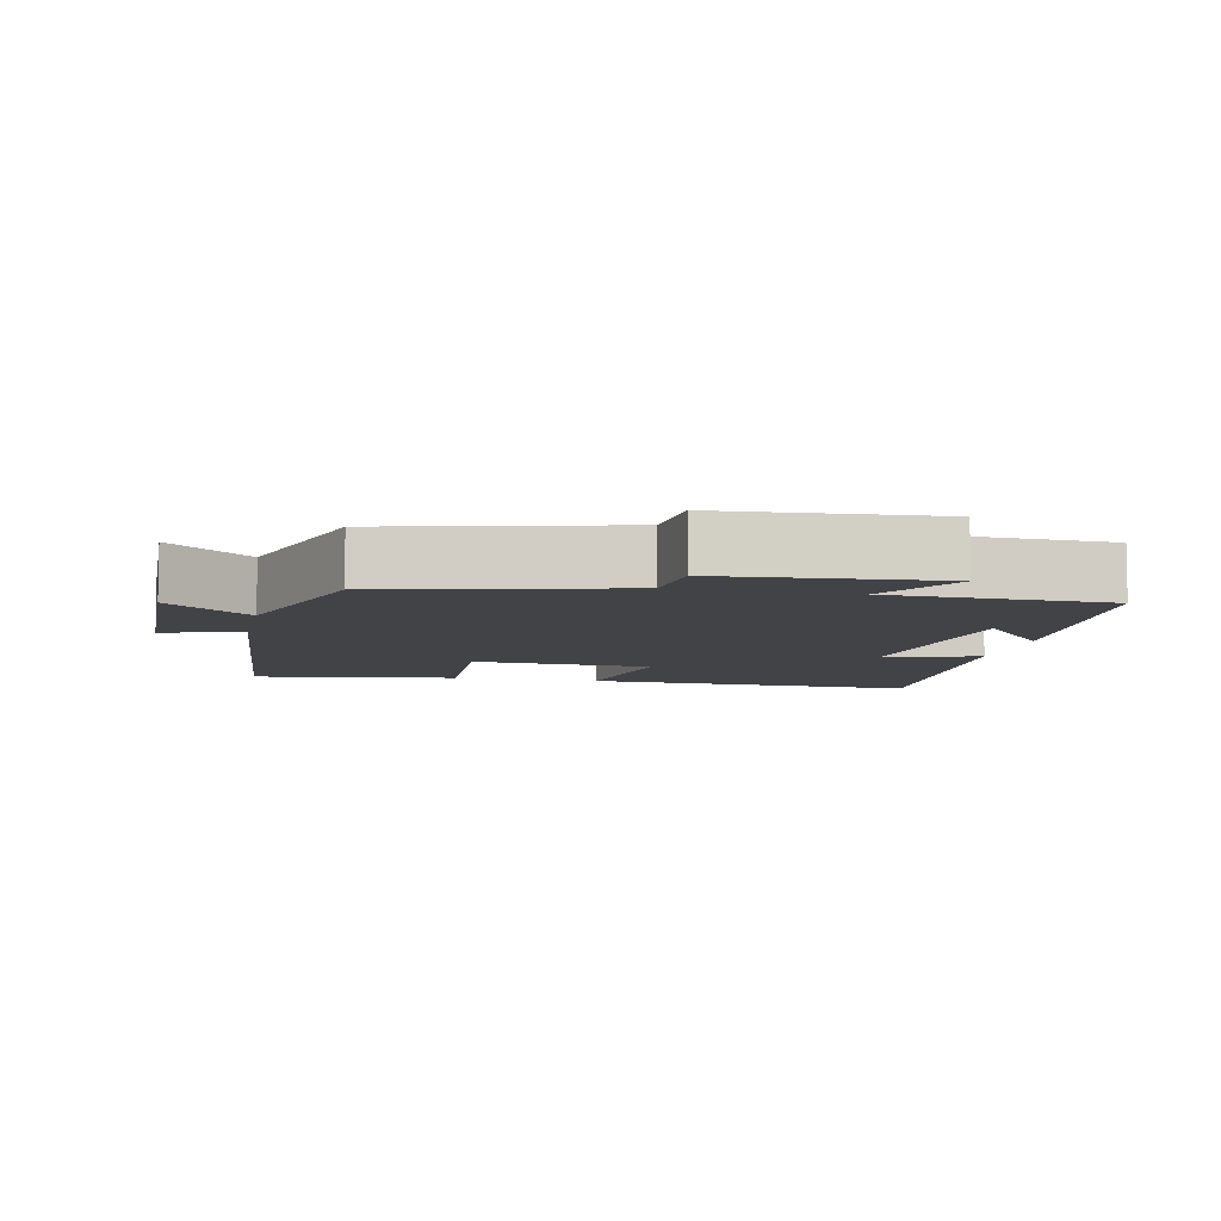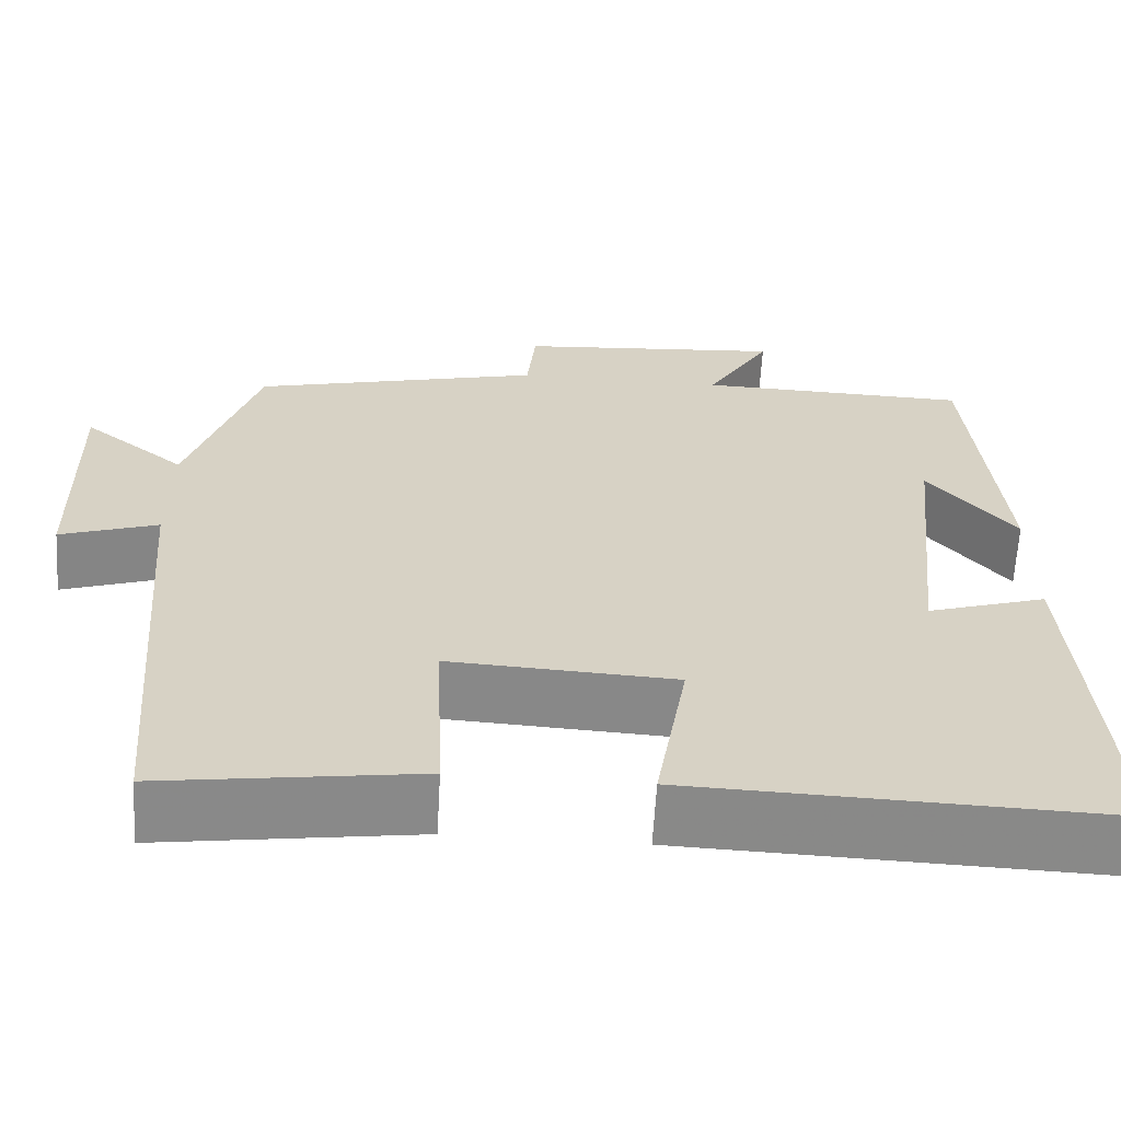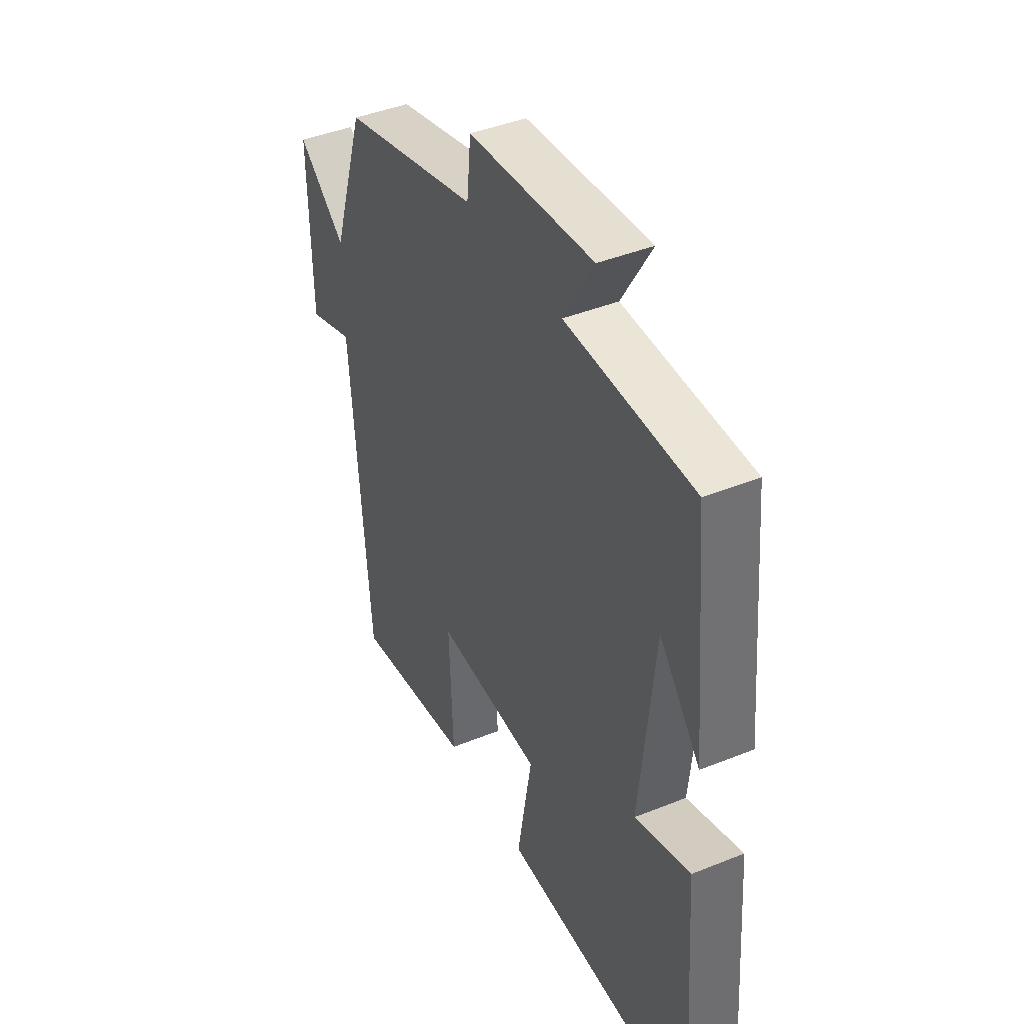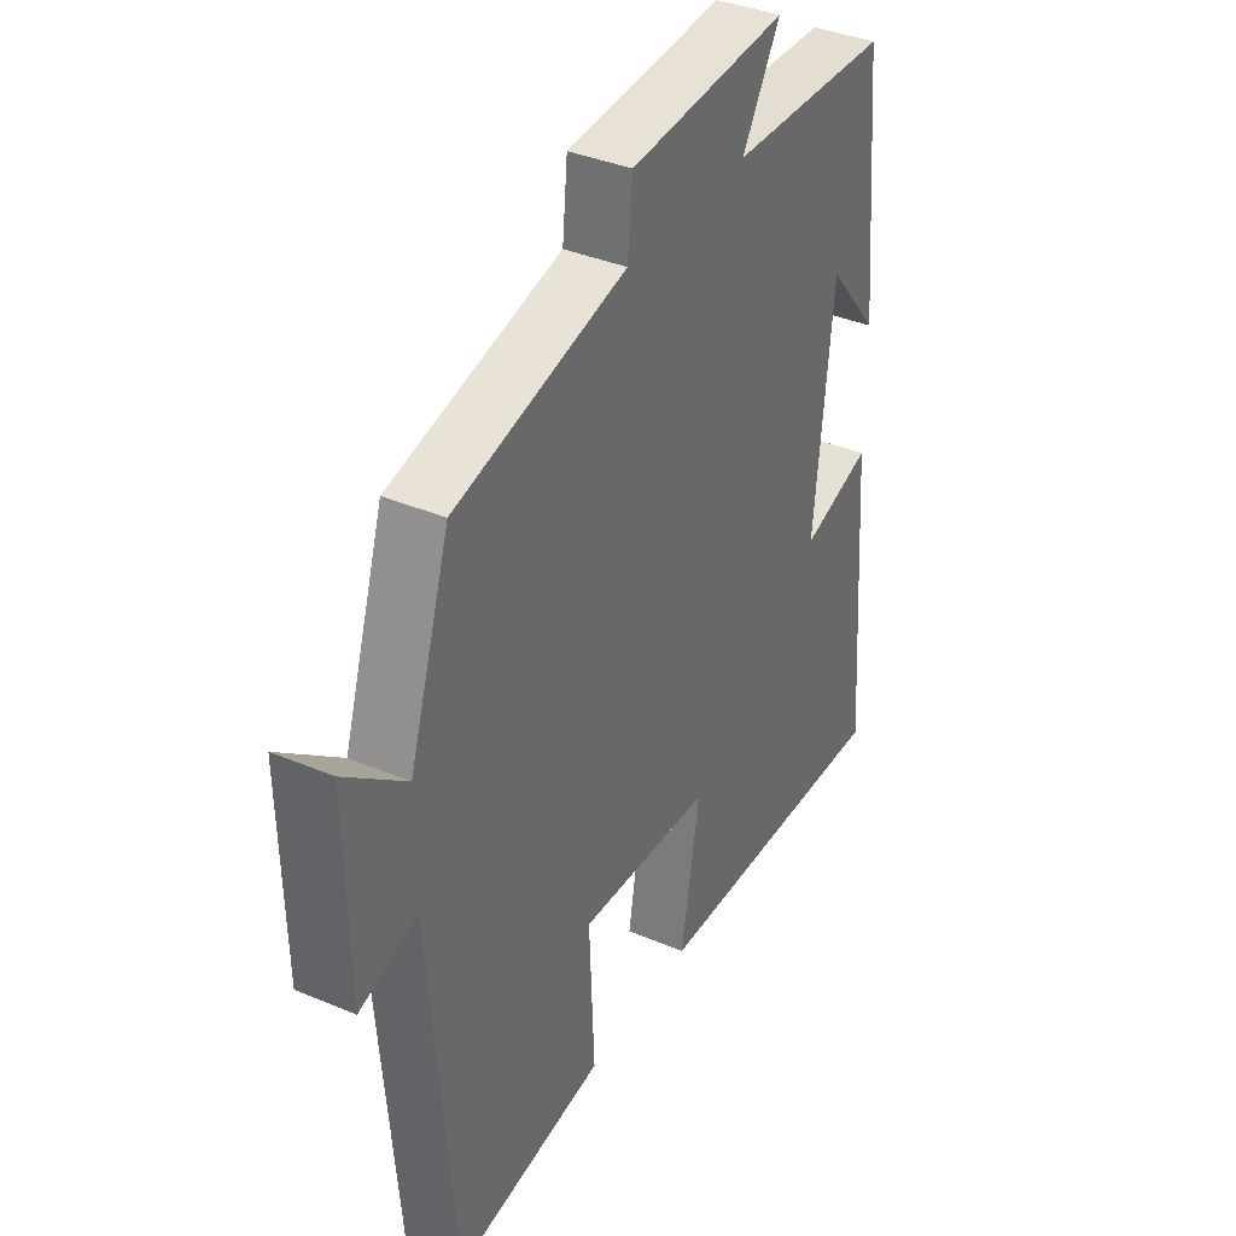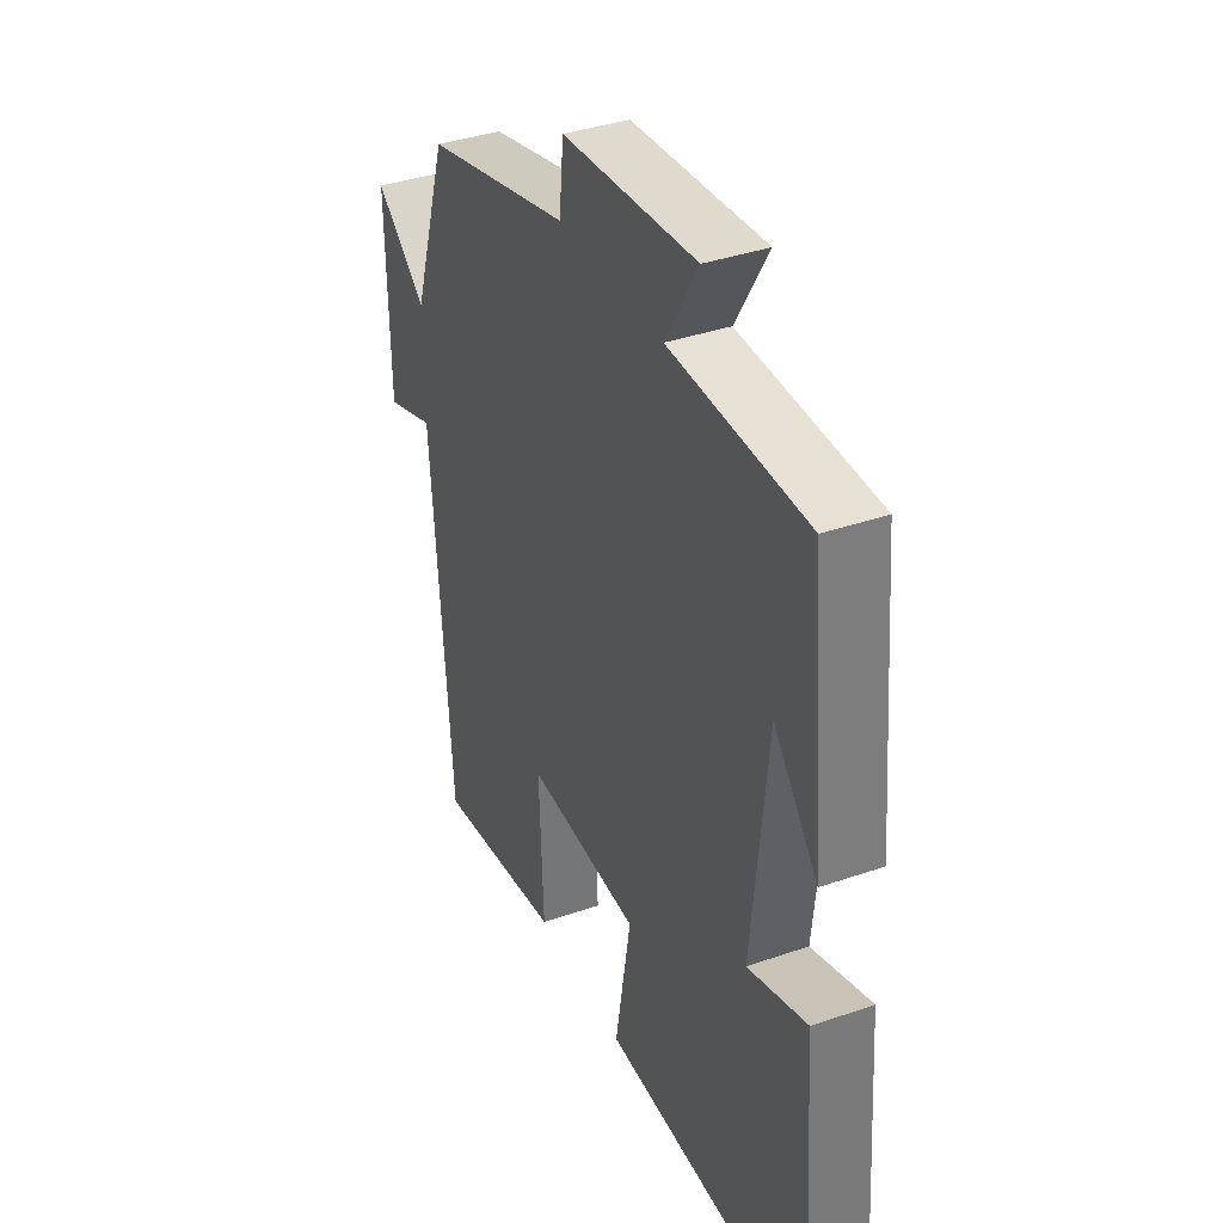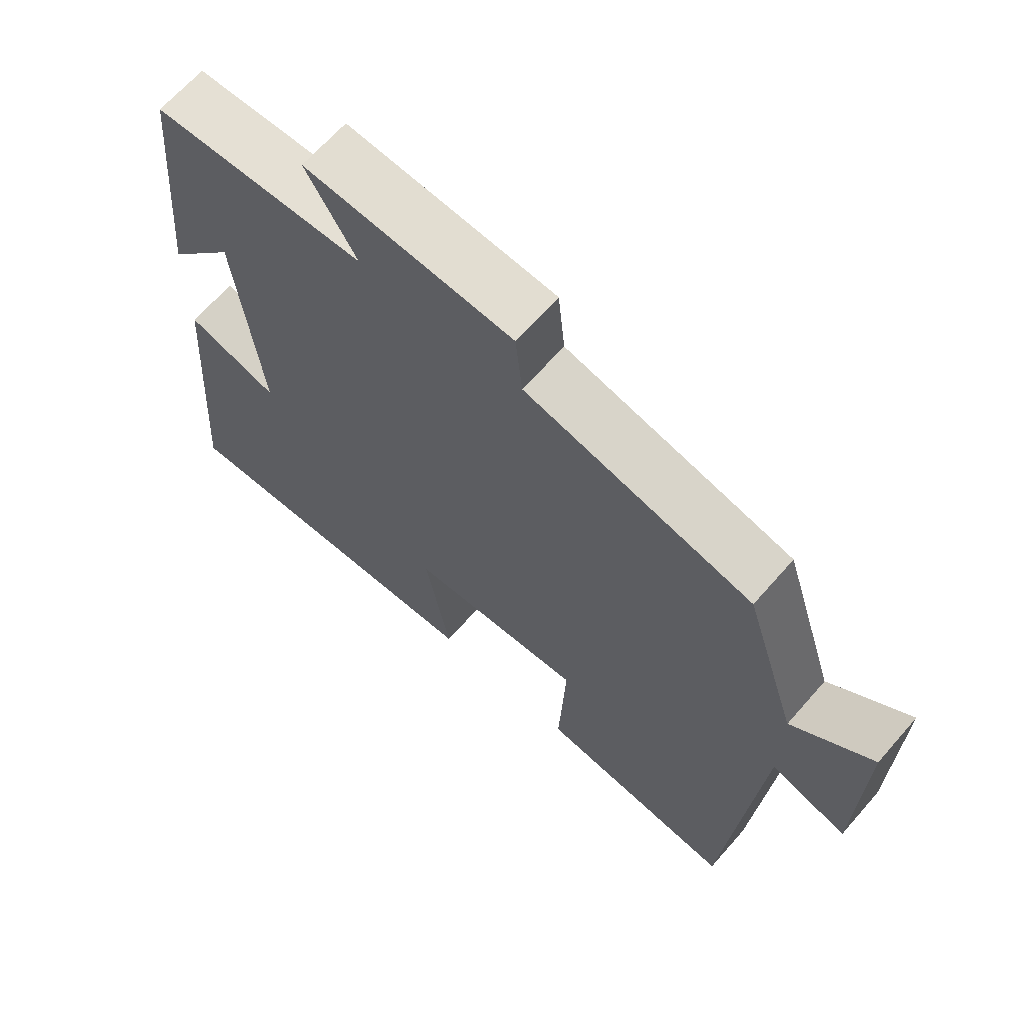
<metadata>
{"format":"obj","ext":"obj","renderer":"f3d","projection":"perspective","resolution":1024,"background":"white","views":[{"elev":-7.4,"azim":-12.0,"up":"+Y"},{"elev":-63.1,"azim":-3.3,"up":"+Z"},{"elev":42.3,"azim":64.1,"up":"+Z"},{"elev":37.3,"azim":-61.4,"up":"+Z"},{"elev":37.5,"azim":66.1,"up":"+Z"},{"elev":66.2,"azim":-138.8,"up":"+Z"}]}
</metadata>
<code>
v 0.466 0.07 0.491
v 0.5 0.07 0.116
v 0.4 0.07 0.237
v 0.364 0.07 -0.105
v 0.5 0.07 -0.062
v 0.533 0.07 -0.516
v 0.05 0.07 -0.5
v 0.086 0.07 -0.289
v -0.172 0.07 -0.275
v -0.162 0.07 -0.5
v -0.454 0.07 -0.542
v -0.5 0.07 0.01
v -0.612 0.07 -0.028
v -0.618 0.07 0.266
v -0.5 0.07 0.172
v -0.421 0.07 0.418
v -0.088 0.07 0.5
v -0.078 0.07 0.6
v 0.228 0.07 0.624
v 0.154 0.07 0.5
v 0.466 0 0.491
v 0.5 0 0.116
v 0.4 0 0.237
v 0.364 0 -0.105
v 0.5 0 -0.062
v 0.533 0 -0.516
v 0.05 0 -0.5
v 0.086 0 -0.289
v -0.172 0 -0.275
v -0.162 0 -0.5
v -0.454 0 -0.542
v -0.5 0 0.01
v -0.612 0 -0.028
v -0.618 0 0.266
v -0.5 0 0.172
v -0.421 0 0.418
v -0.088 0 0.5
v -0.078 0 0.6
v 0.228 0 0.624
v 0.154 0 0.5
f 17 18 19 20
f 17 20 1
f 16 17 1
f 15 16 1
f 12 13 14 15
f 11 12 15
f 10 11 15
f 9 10 15
f 8 9 15 1
f 6 7 8
f 5 6 8
f 4 5 8
f 3 4 8
f 3 8 1
f 1 2 3
f 40 39 38 37
f 21 40 37
f 21 37 36
f 21 36 35
f 35 34 33 32
f 35 32 31
f 35 31 30
f 35 30 29
f 21 35 29 28
f 28 27 26
f 28 26 25
f 28 25 24
f 28 24 23
f 21 28 23
f 23 22 21
f 1 21 22 2
f 2 22 23 3
f 3 23 24 4
f 4 24 25 5
f 5 25 26 6
f 6 26 27 7
f 7 27 28 8
f 8 28 29 9
f 9 29 30 10
f 10 30 31 11
f 11 31 32 12
f 12 32 33 13
f 13 33 34 14
f 14 34 35 15
f 15 35 36 16
f 16 36 37 17
f 17 37 38 18
f 18 38 39 19
f 19 39 40 20
f 20 40 21 1

</code>
